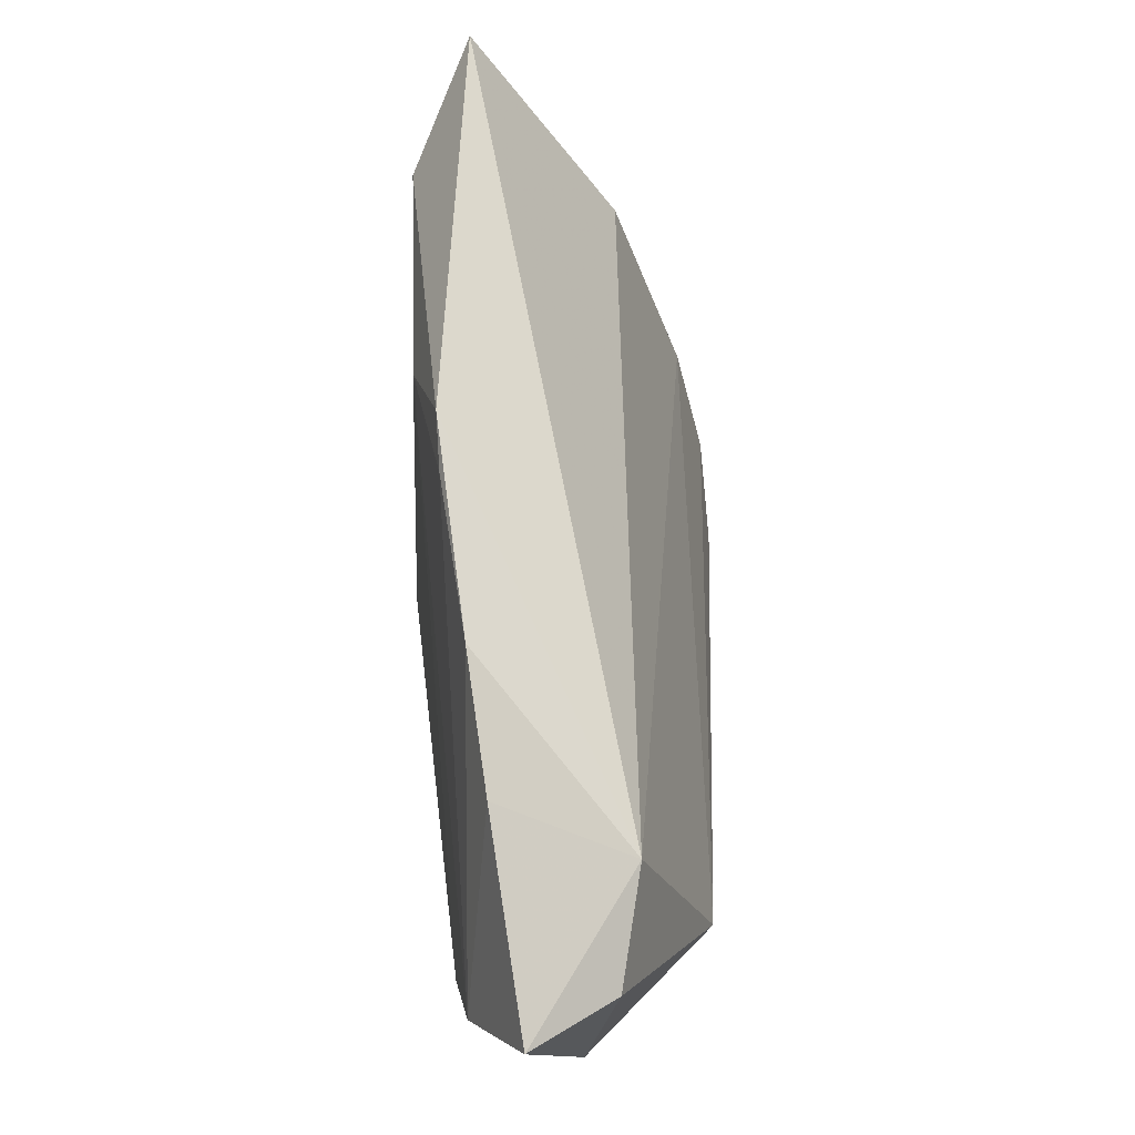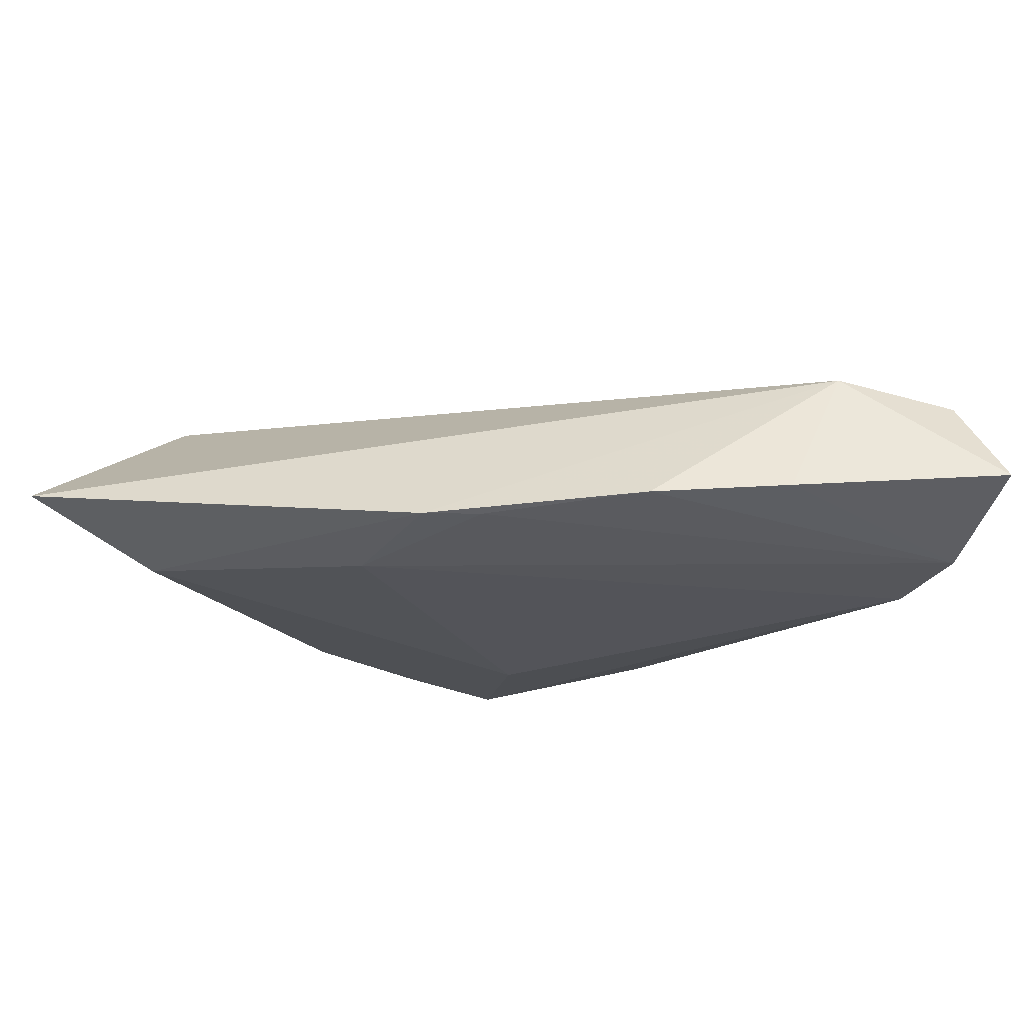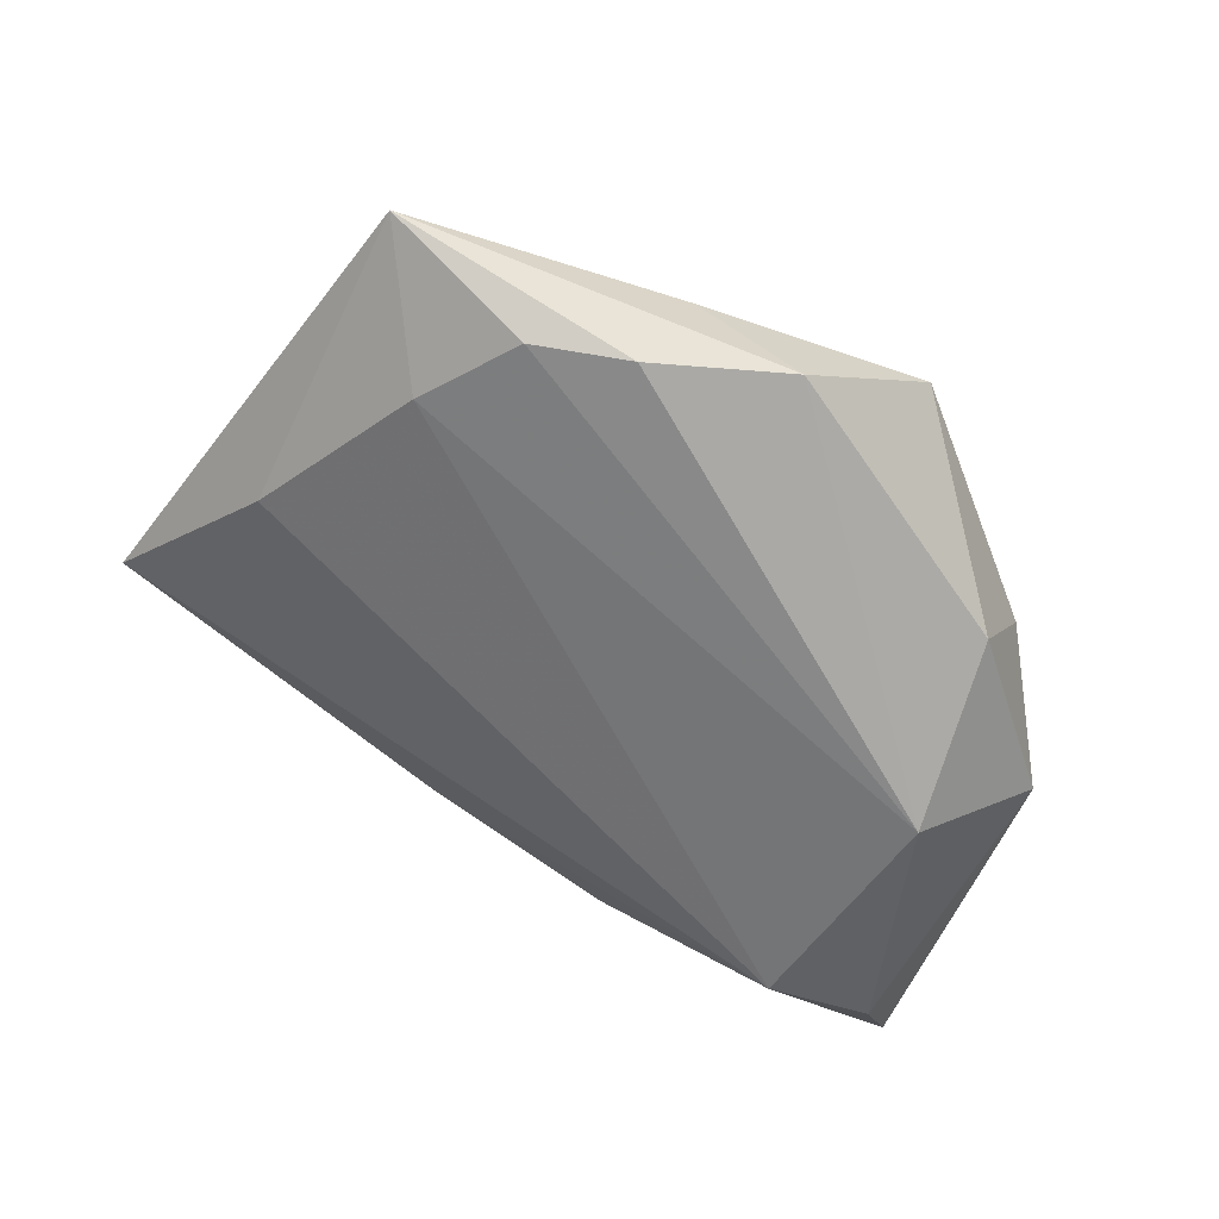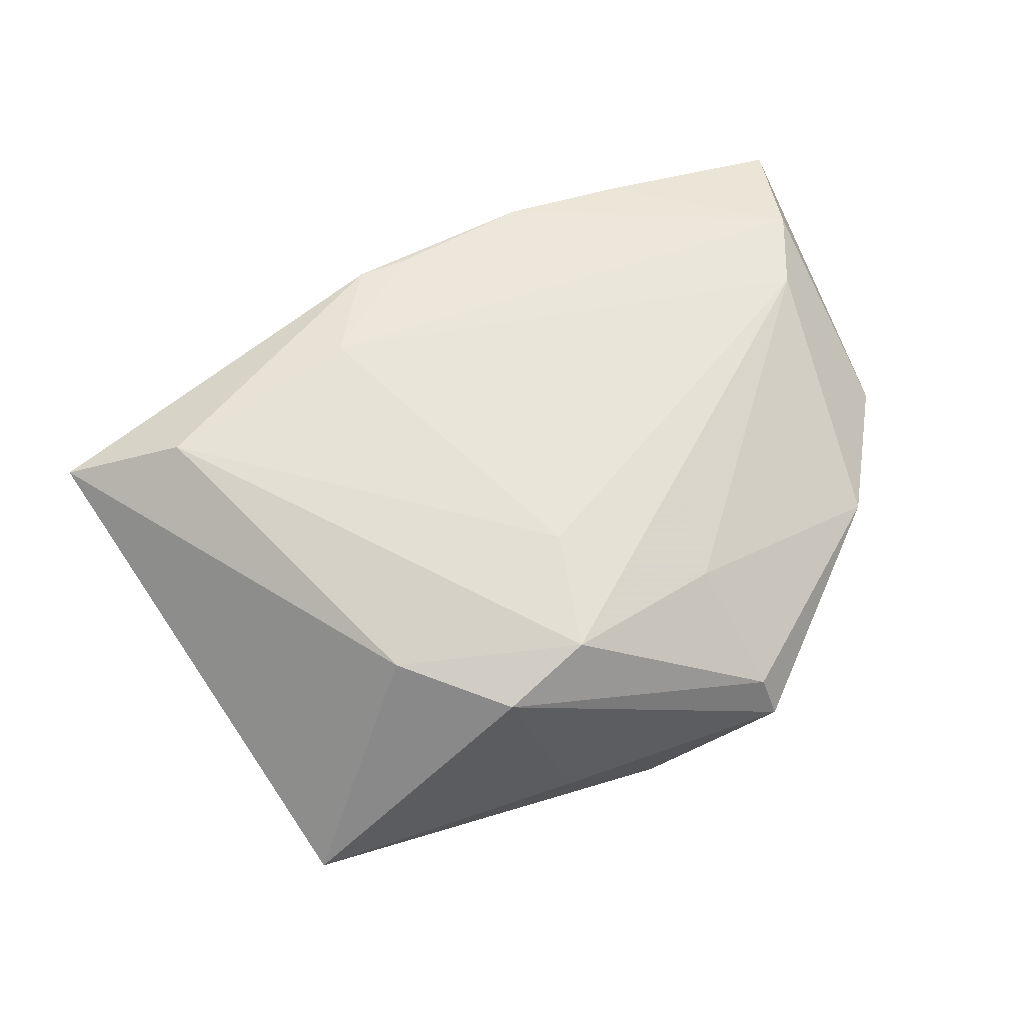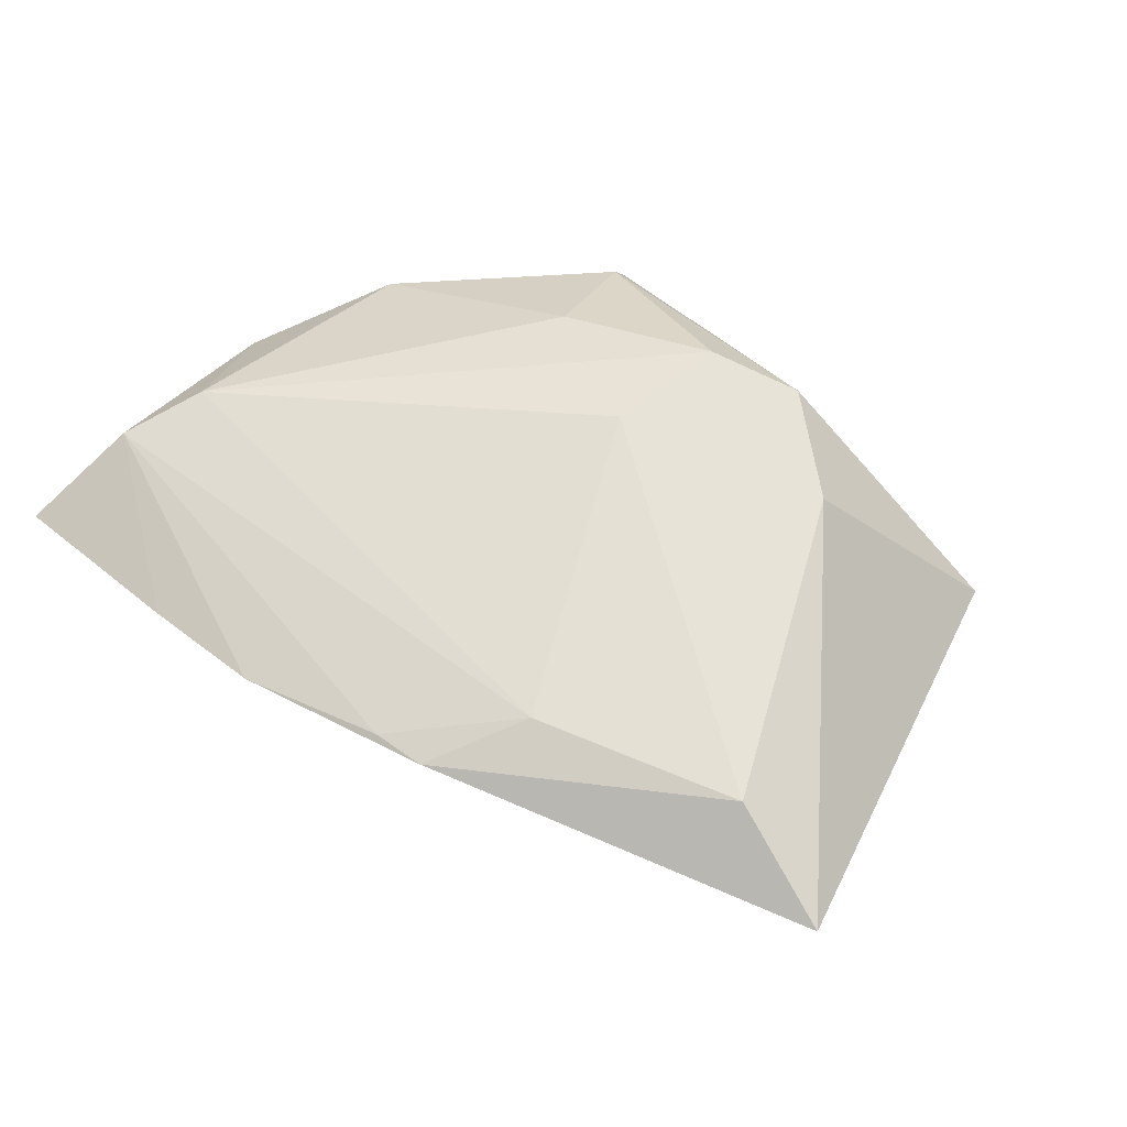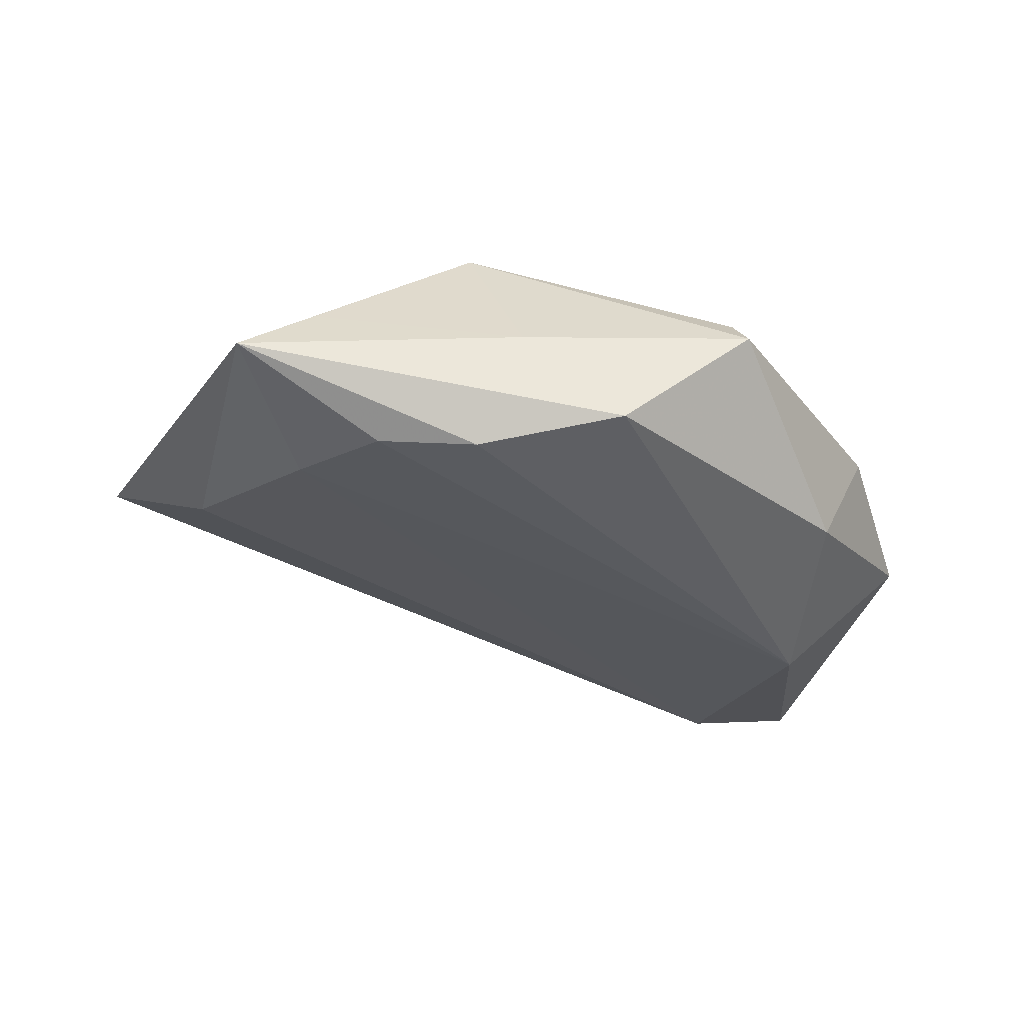
<metadata>
{"format":"obj","ext":"obj","renderer":"f3d","projection":"perspective","resolution":1024,"background":"white","views":[{"elev":78.1,"azim":91.2,"up":"+Y"},{"elev":71.1,"azim":6.4,"up":"+Y"},{"elev":-70.0,"azim":-23.8,"up":"+Z"},{"elev":66.9,"azim":-21.5,"up":"+Z"},{"elev":62.2,"azim":-140.4,"up":"+Z"},{"elev":-40.0,"azim":-11.8,"up":"+Z"}]}
</metadata>
<code>
v 0.04033 -0.01535 0.0002306
v -0.02687 -0.01828 0.01406
v -0.03391 -0.01576 -0.01397
v 0.03441 -0.01562 -0.01238
v -0.005401 0.03708 0.01137
v -0.01179 0.03684 0.01192
v -0.01864 0.02562 0.01512
v -0.00485 -0.02496 0.01642
v -0.009993 -0.03542 -0.005334
v 0.01214 0.04072 0.008148
v 0.02709 0.04053 0.005659
v 0.01447 -0.02025 0.01122
v -0.0437 -0.03257 -0.01043
v -0.05737 0.02365 0.01045
v 0.01812 -0.03725 -0.001641
v 0.002418 -0.03514 -0.01562
v 0.01728 -0.0342 0.003216
v -0.02576 -0.02683 -0.0175
v 0.03612 0.0066 -0.01761
v 0.03177 0.03522 -0.009048
v -0.01441 -0.03007 -0.01884
v 0.04464 0.03434 -0.007335
v -0.0431 0.019 0.01642
v 0.05024 0.03954 0.001595
v 0.05024 0.001186 -0.004161
v -0.002023 -0.01063 0.01642
v -0.0348 -0.03134 -0.002849
v -0.01545 -0.02857 0.01387
v 0.04285 0.01603 0.009229
v 0.047 0.0259 0.007518
v -0.04505 0.004237 -0.005813
f 13 28 2
f 15 28 9
f 14 31 13
f 13 2 14
f 14 2 23
f 15 4 1
f 16 4 15
f 16 9 13
f 15 9 16
f 4 16 19
f 27 28 13
f 13 9 27
f 27 9 28
f 6 14 23
f 31 14 20
f 14 6 20
f 17 28 15
f 15 1 17
f 25 1 4
f 4 19 25
f 24 30 25
f 12 17 1
f 23 26 7
f 7 6 23
f 22 20 24
f 19 20 22
f 24 25 22
f 22 25 19
f 10 20 6
f 13 31 3
f 3 18 13
f 31 20 3
f 3 20 19
f 19 18 3
f 21 16 13
f 13 18 21
f 21 19 16
f 21 18 19
f 28 17 8
f 17 12 8
f 8 2 28
f 23 2 8
f 8 26 23
f 29 7 26
f 30 7 29
f 26 8 29
f 29 8 12
f 29 12 1
f 1 25 29
f 29 25 30
f 5 7 30
f 6 7 5
f 30 10 5
f 5 10 6
f 11 30 24
f 11 10 30
f 24 20 11
f 20 10 11

</code>
